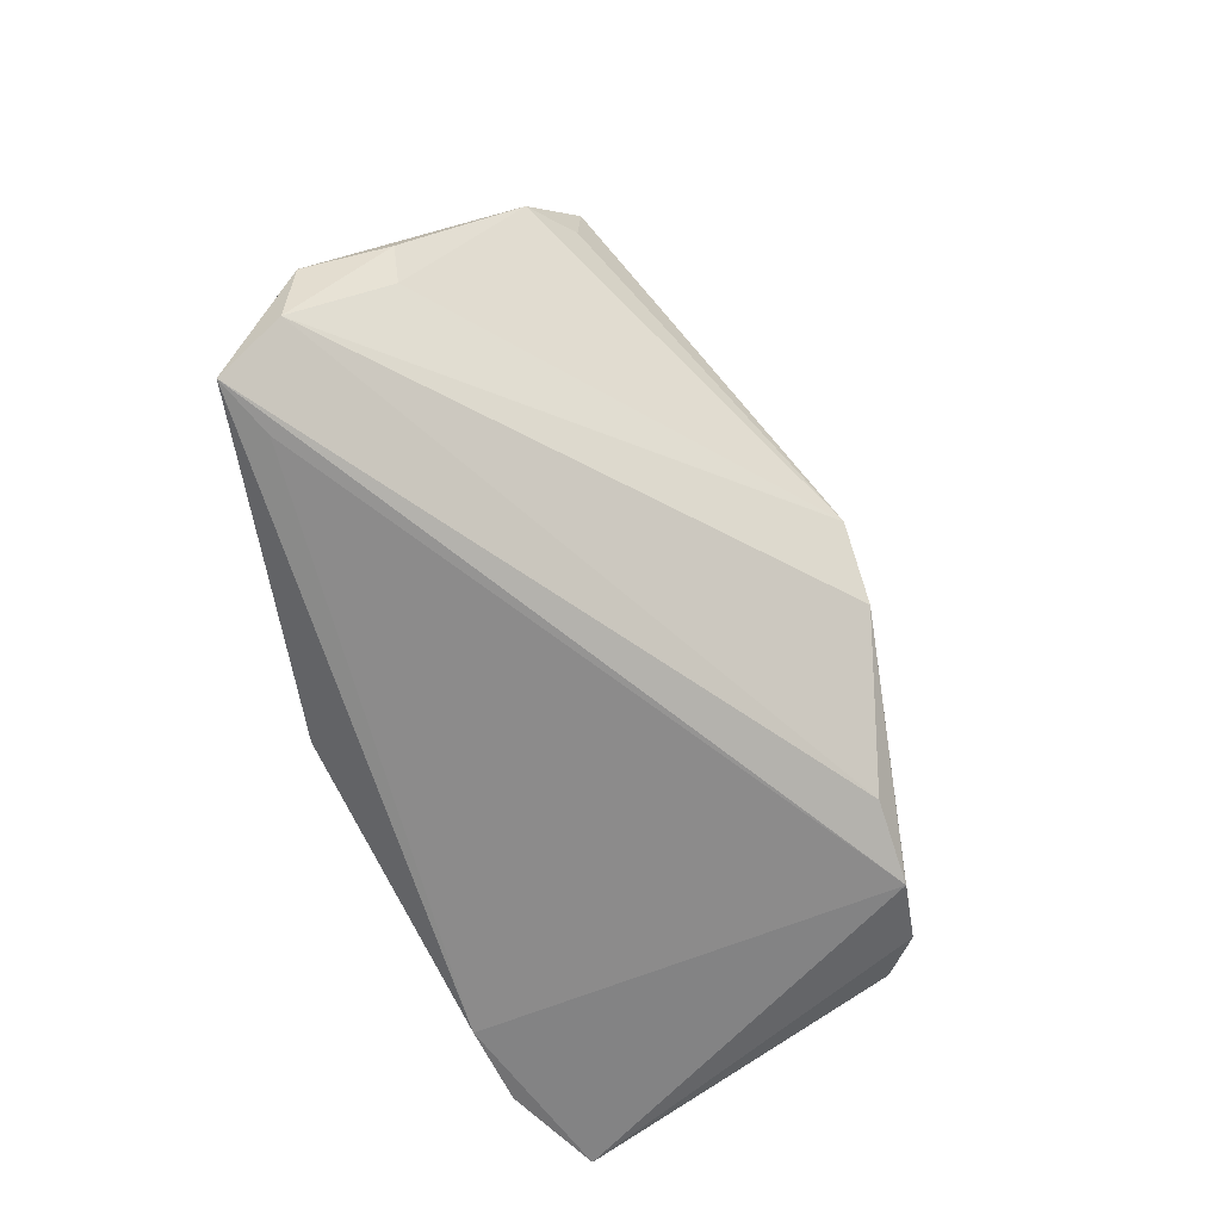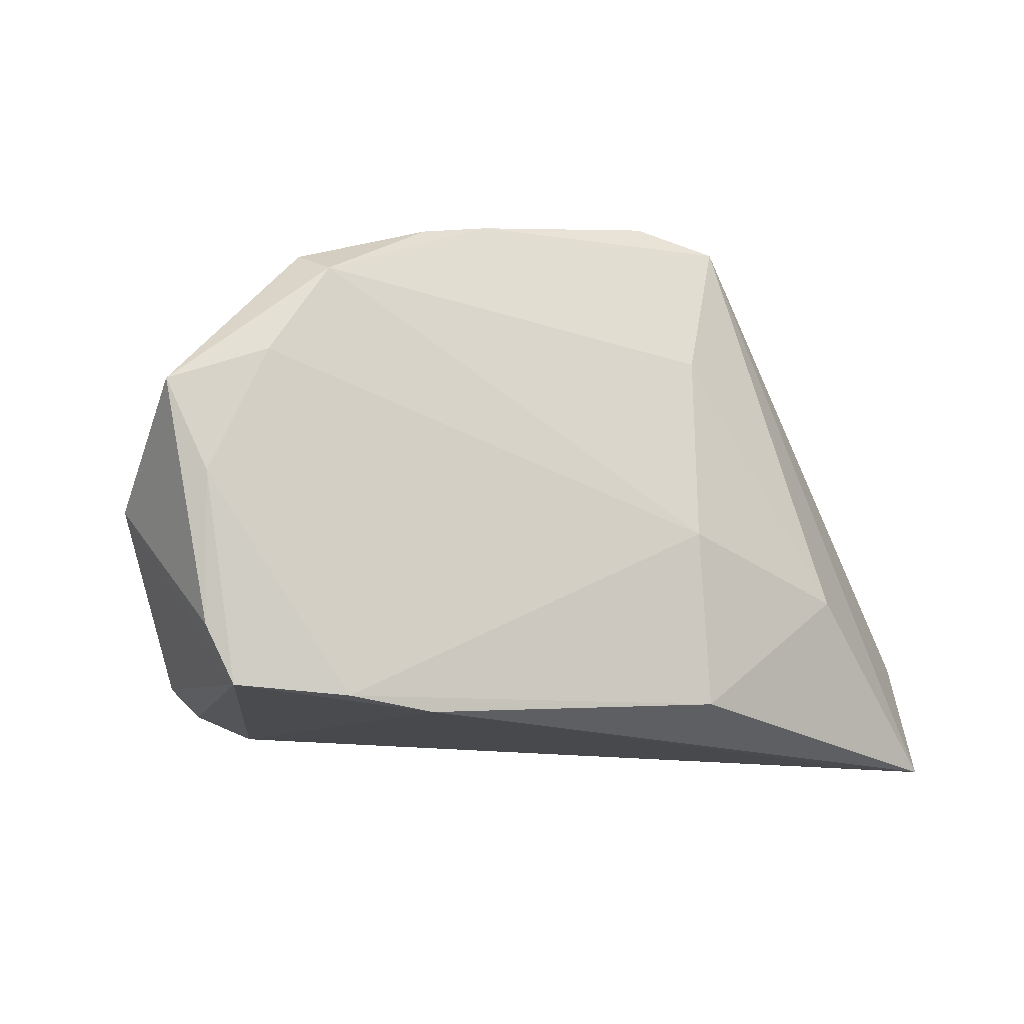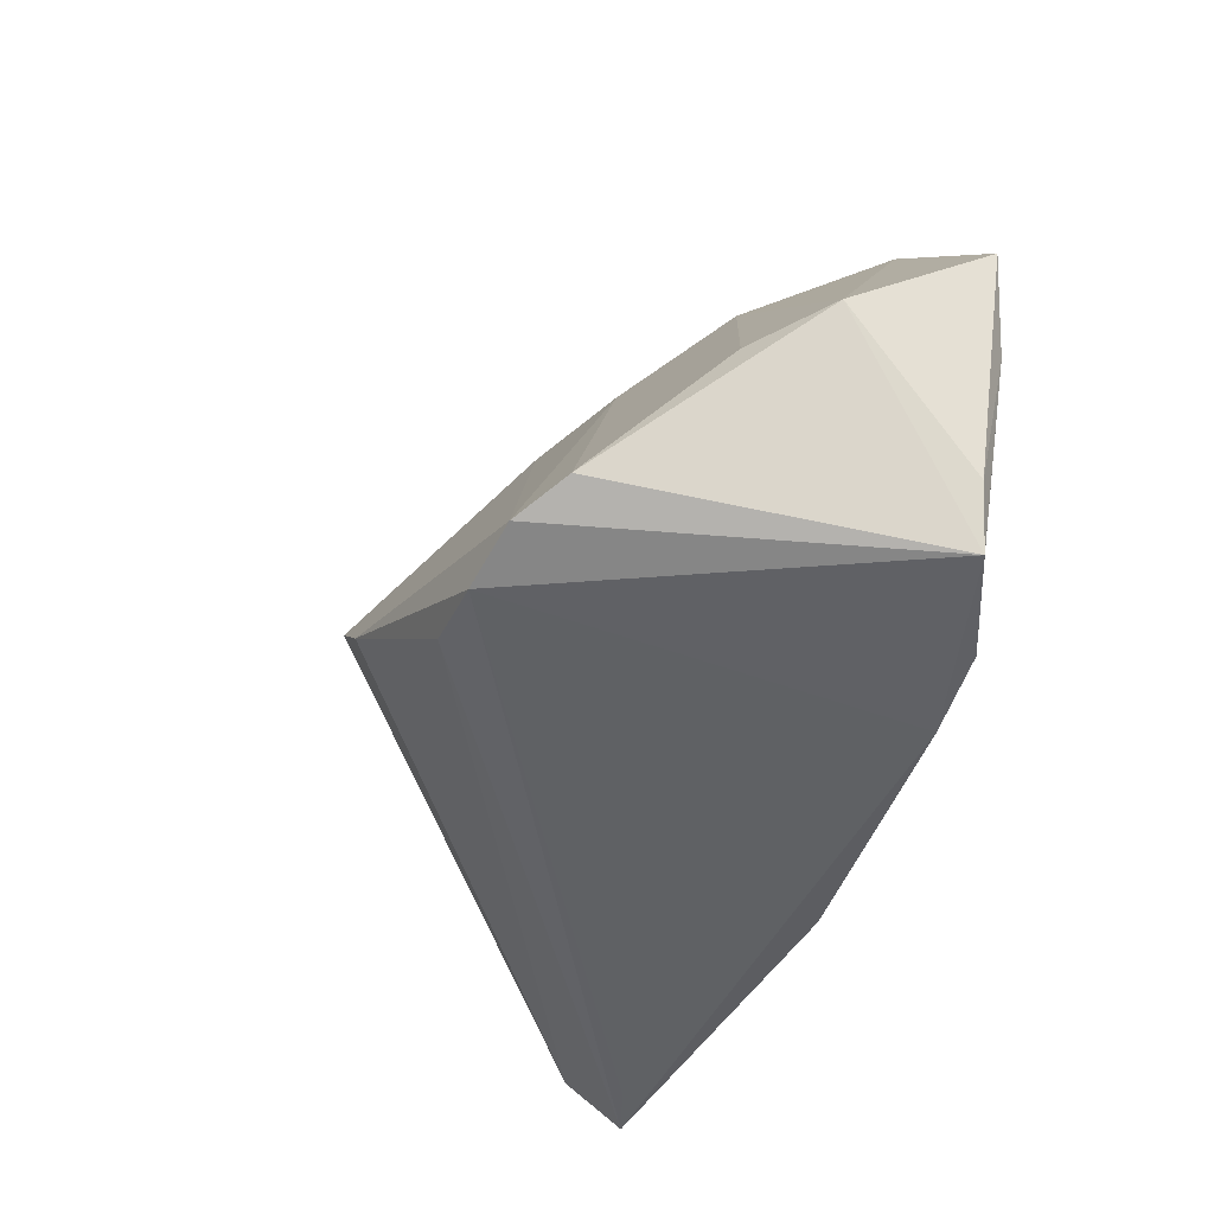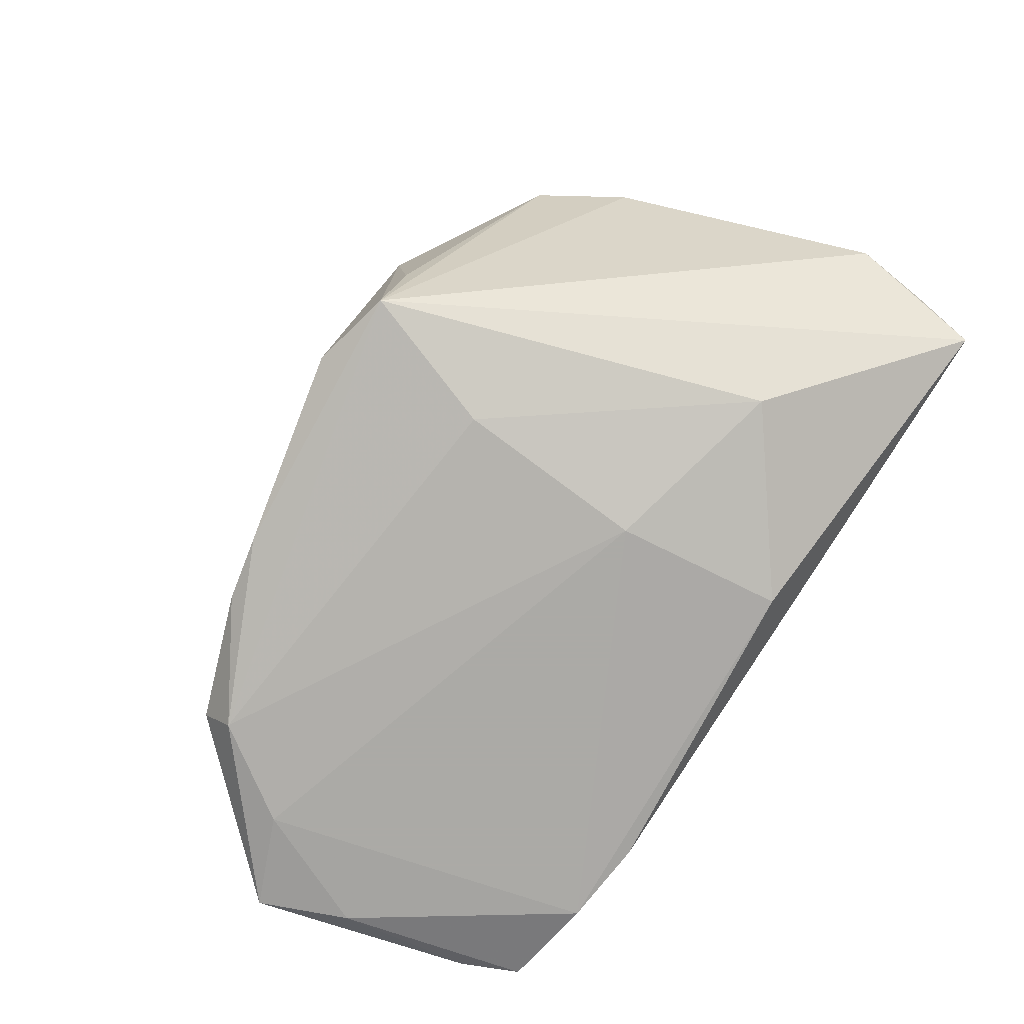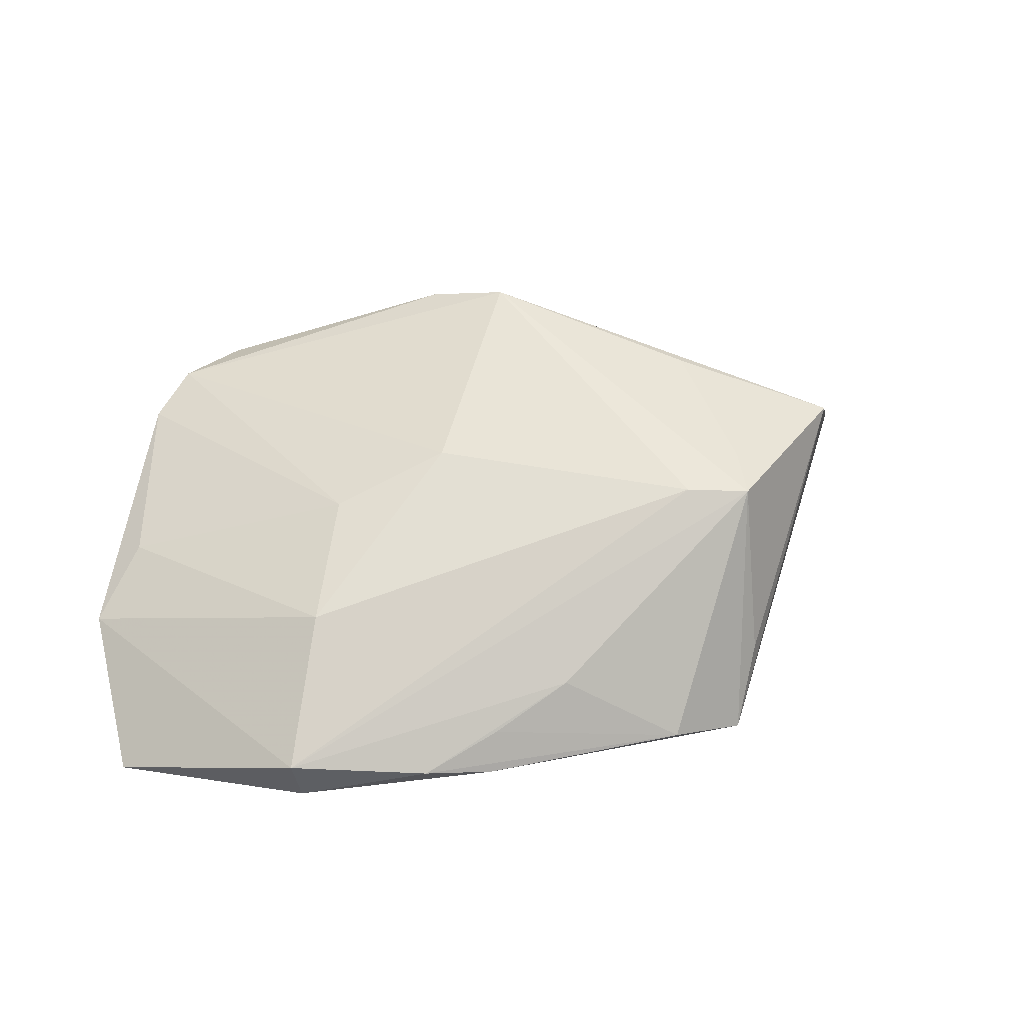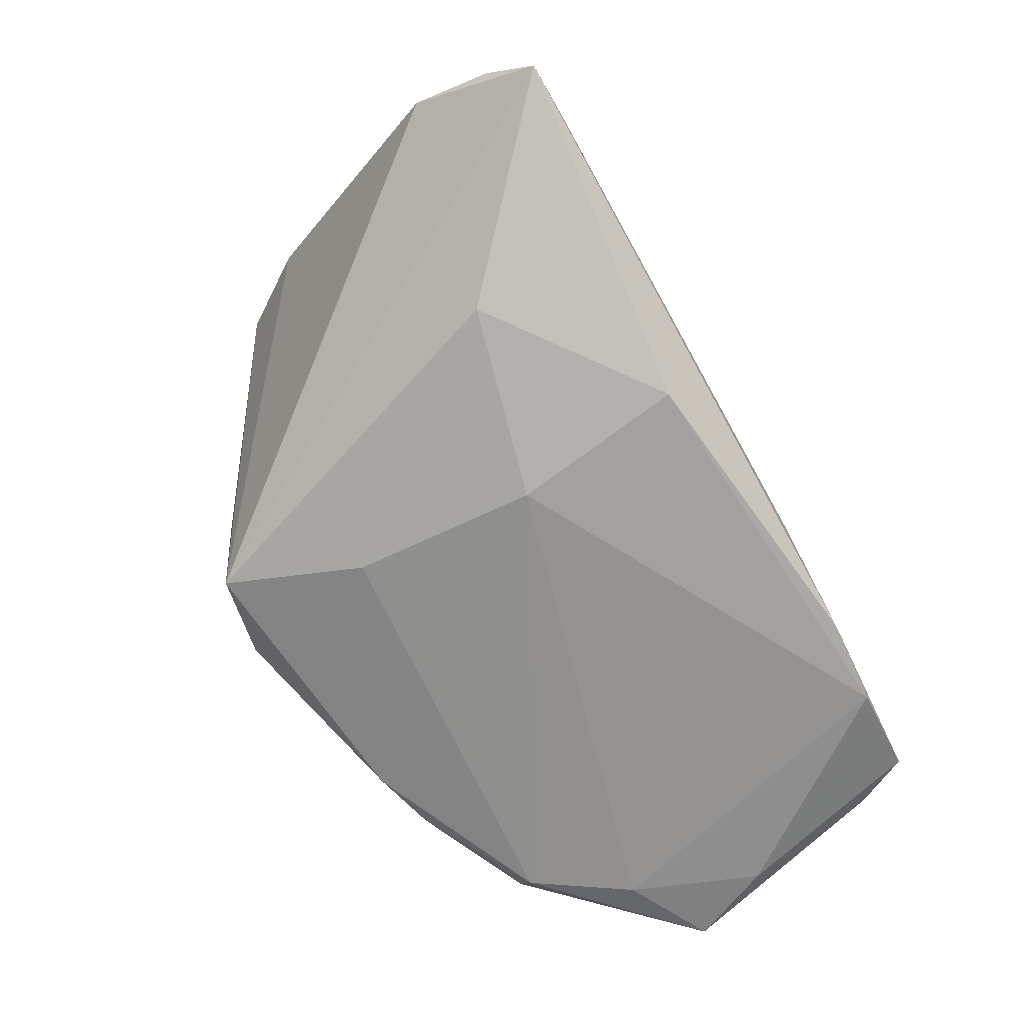
<metadata>
{"format":"obj","ext":"obj","renderer":"f3d","projection":"perspective","resolution":1024,"background":"white","views":[{"elev":-62.5,"azim":-62.8,"up":"+Y"},{"elev":-15.7,"azim":155.0,"up":"+Y"},{"elev":-44.4,"azim":77.7,"up":"+Y"},{"elev":-75.9,"azim":-123.9,"up":"+Z"},{"elev":13.8,"azim":155.8,"up":"+Z"},{"elev":-66.8,"azim":-60.4,"up":"+Z"}]}
</metadata>
<code>
v 0.02552 0.004611 0.004592
v -0.03517 0.01928 0.0145
v -0.01723 0.03007 -0.02226
v -0.0524 -0.02624 -0.006473
v 0.03556 -0.02669 0.01671
v -0.001963 -0.00812 0.02786
v 0.04395 -0.03044 -0.02475
v -0.02003 0.008613 0.02007
v -0.04696 -0.01437 0.001527
v 0.01889 -0.02661 0.02044
v -0.01137 -0.00844 -0.02786
v 0.03177 0.01328 -0.00681
v -0.04896 -0.009046 0.001712
v -0.02 0.02895 -0.01266
v -0.05152 -0.03211 -0.01285
v 0.04713 -0.02411 -0.0243
v 0.05326 0.001852 -0.02656
v 0.02812 -0.0286 0.01904
v -0.05326 -0.0173 -0.005463
v 0.03203 -0.03119 -0.02786
v -0.01216 0.01351 -0.02583
v 0.01487 0.02713 -0.02431
v 0.01421 0.0271 -0.0194
v -0.01116 0.02701 0.007714
v 0.053 -0.009095 -0.01054
v 0.04698 -0.01115 -0.002353
v 0.02258 0.02545 -0.02392
v 0.04041 -0.0244 0.01204
v -0.04457 -0.032 -0.01151
v -0.01357 -0.0283 -0.0259
v -0.007497 0.03211 -0.02139
v -0.03562 0.01262 0.01441
v 0.0221 -0.03211 -0.02714
v 0.01286 0.007394 0.01054
v 0.03539 0.01741 -0.02725
v 0.03752 0.02001 -0.02278
v -0.01783 0.02982 0.007473
v -0.03237 -0.01375 -0.02281
v -0.0194 0.02442 0.01078
v 0.04238 0.006462 -0.02786
v 0.00469 -0.01462 0.02714
v 0.005765 0.02861 -0.01396
v -0.04145 0.009947 0.01143
v 0.0486 -0.008083 -0.02739
f 9 6 43
f 9 4 6
f 19 3 15
f 15 4 19
f 43 3 19
f 6 4 41
f 15 3 38
f 38 30 15
f 2 3 43
f 6 8 2
f 29 18 15
f 15 30 33
f 33 29 15
f 33 7 18
f 18 29 33
f 4 9 13
f 13 19 4
f 13 9 43
f 43 19 13
f 15 18 10
f 18 41 10
f 10 4 15
f 10 41 4
f 43 6 32
f 32 2 43
f 6 2 32
f 20 33 30
f 7 33 20
f 30 38 11
f 11 20 30
f 40 20 11
f 39 2 8
f 24 12 36
f 21 38 3
f 21 11 38
f 36 12 25
f 25 7 16
f 31 22 3
f 27 42 36
f 22 31 27
f 36 42 37
f 37 24 36
f 42 31 37
f 37 31 3
f 2 39 37
f 6 24 37
f 37 8 6
f 37 39 8
f 34 1 12
f 12 24 34
f 34 24 6
f 36 25 17
f 17 25 16
f 12 1 26
f 26 25 12
f 22 27 35
f 35 27 36
f 40 11 35
f 11 21 35
f 3 22 35
f 35 21 3
f 36 17 35
f 35 17 40
f 23 31 42
f 42 27 23
f 23 27 31
f 3 2 14
f 14 37 3
f 2 37 14
f 16 7 44
f 44 17 16
f 7 20 44
f 44 20 40
f 40 17 44
f 28 26 1
f 25 26 28
f 7 25 28
f 1 34 5
f 5 28 1
f 5 34 6
f 6 41 5
f 5 41 18
f 18 7 5
f 7 28 5

</code>
